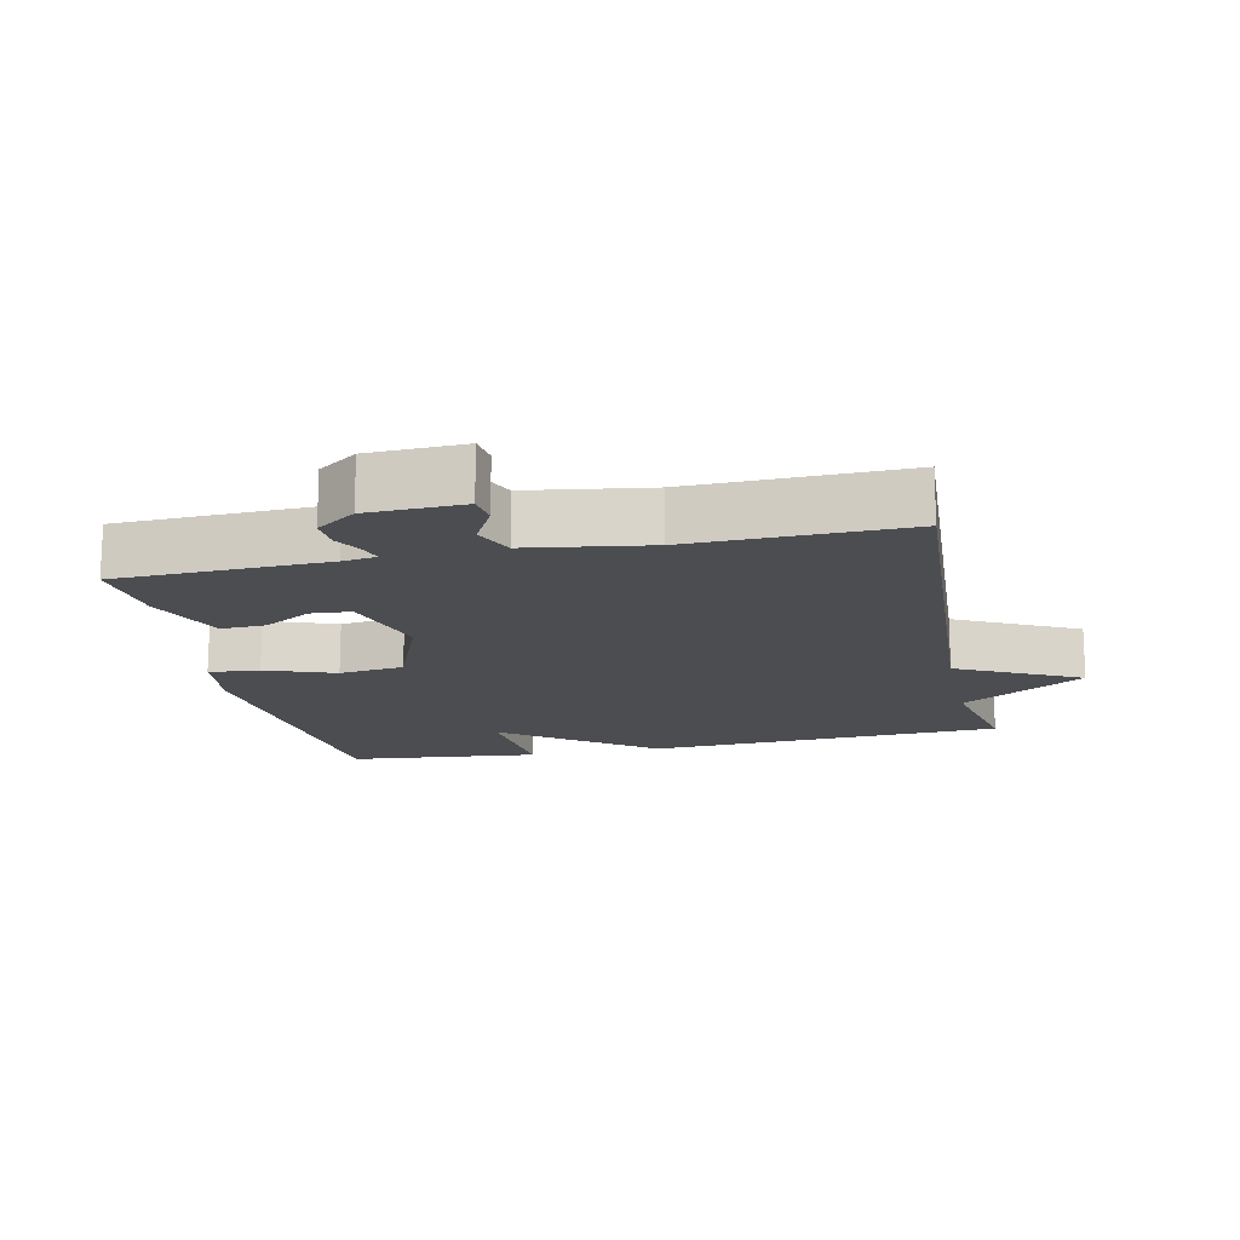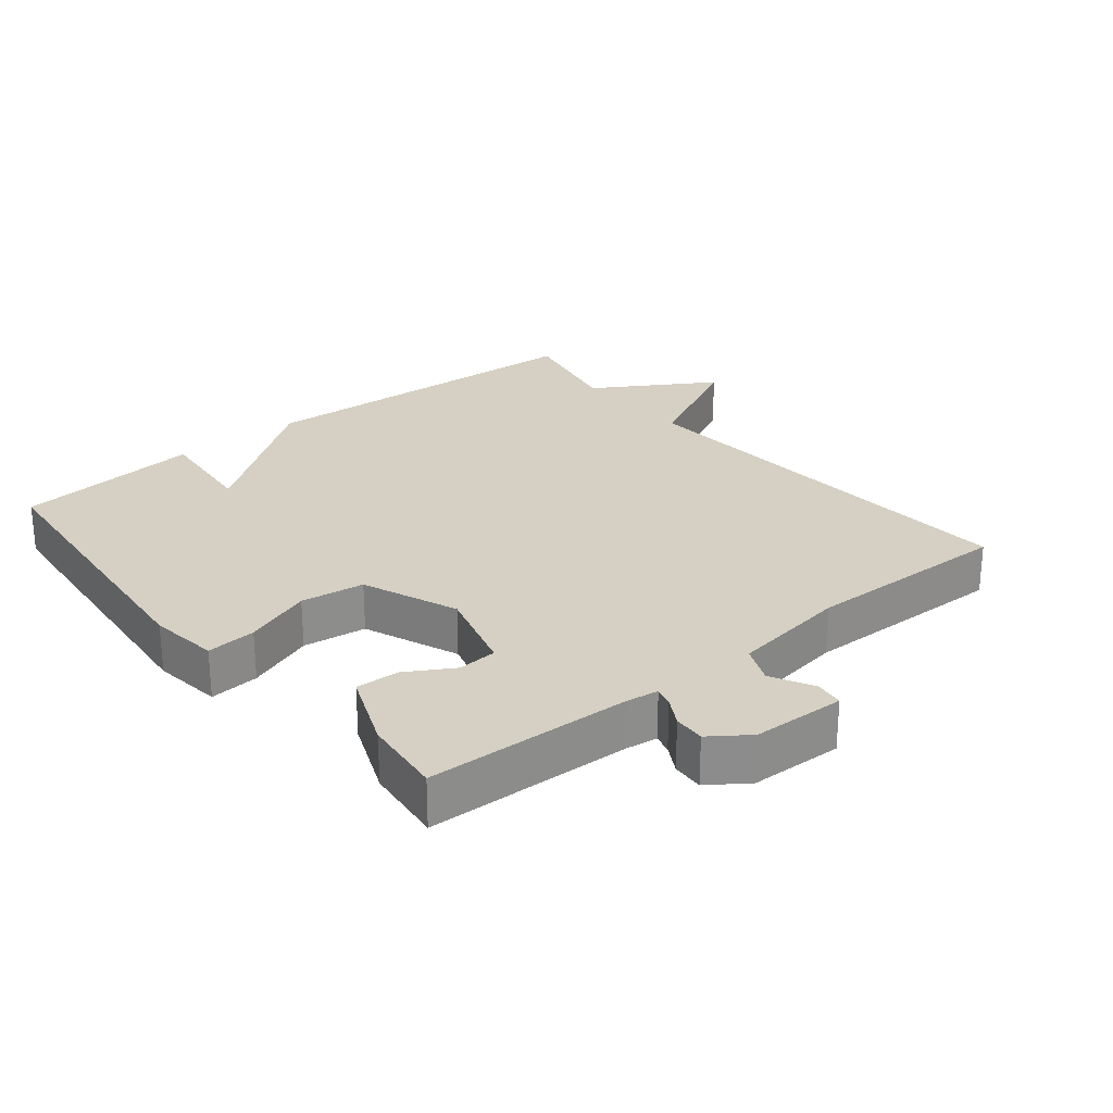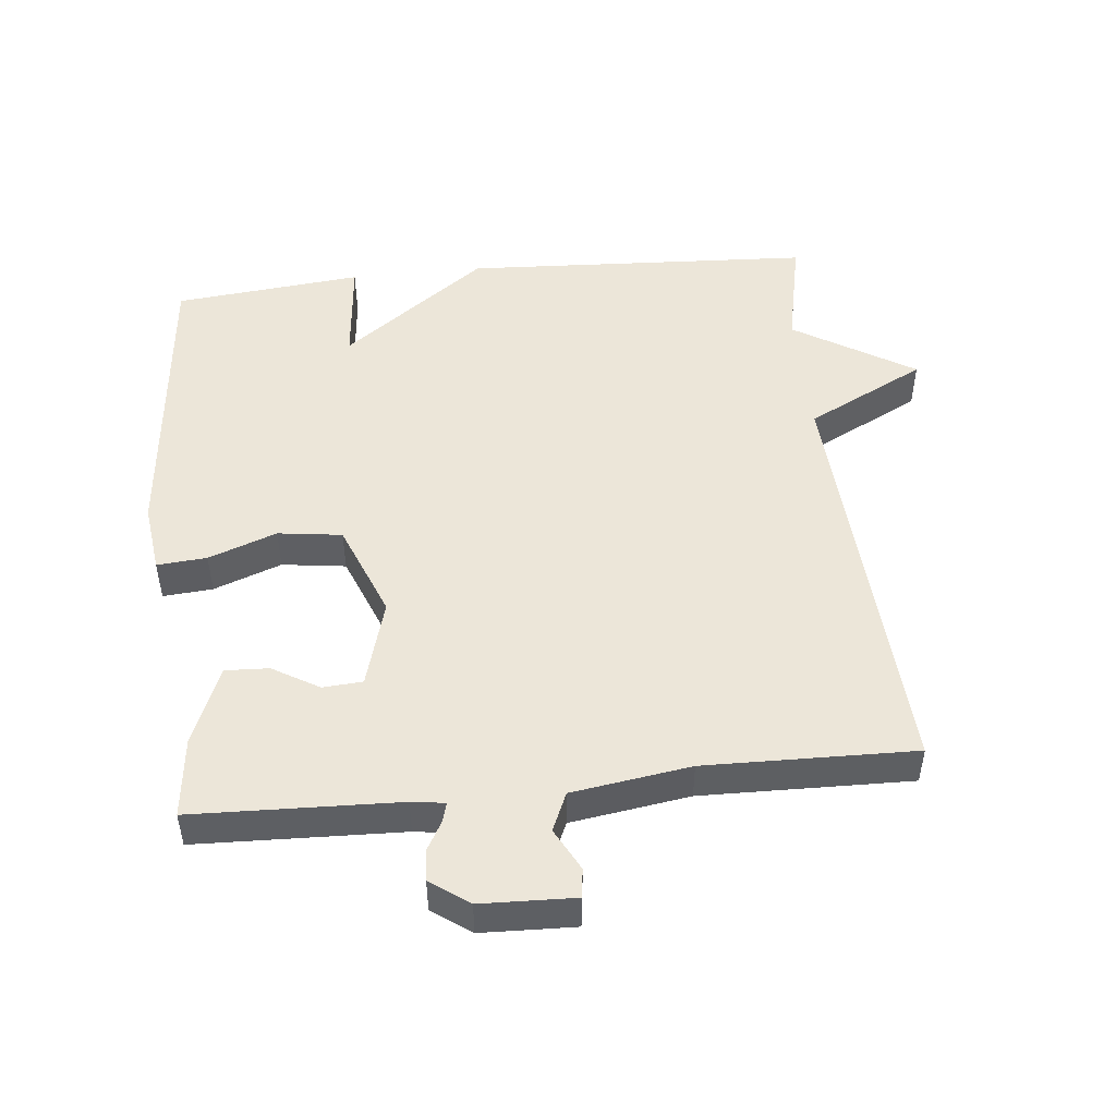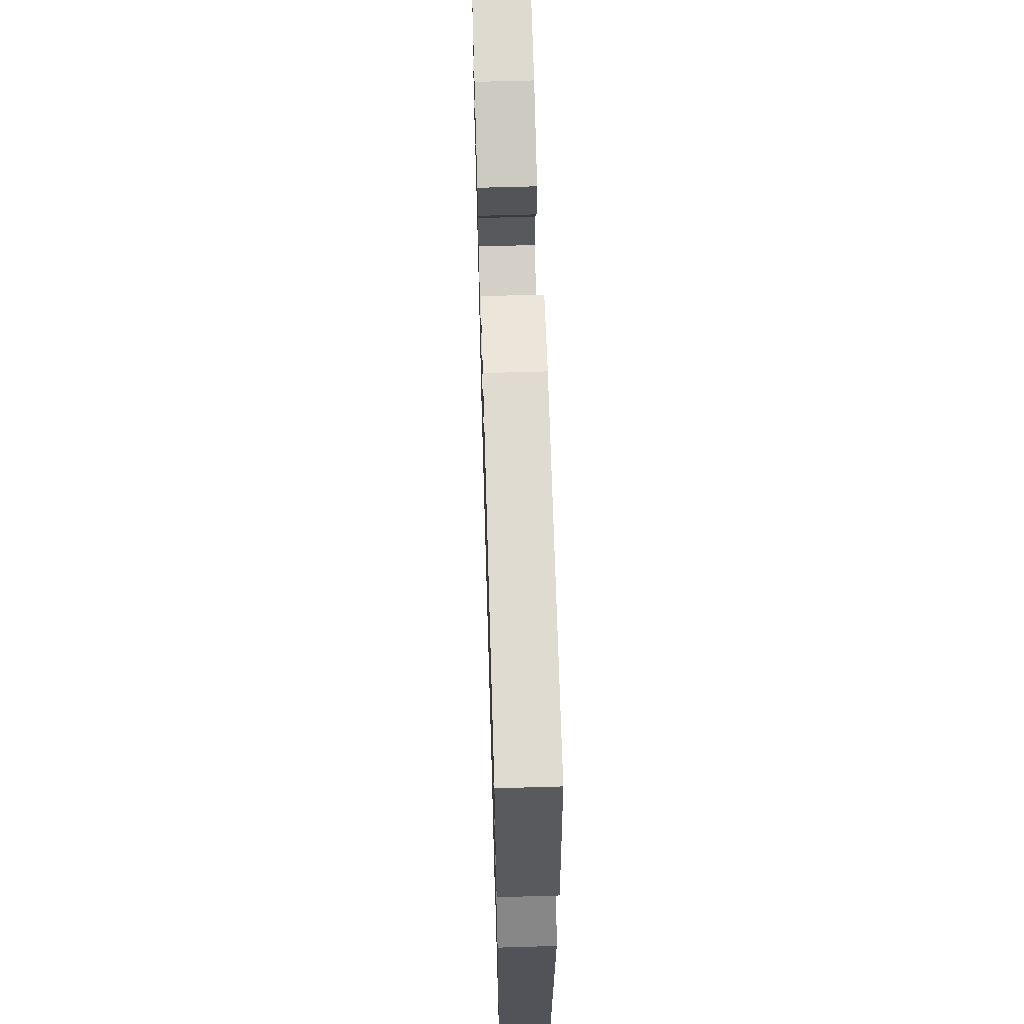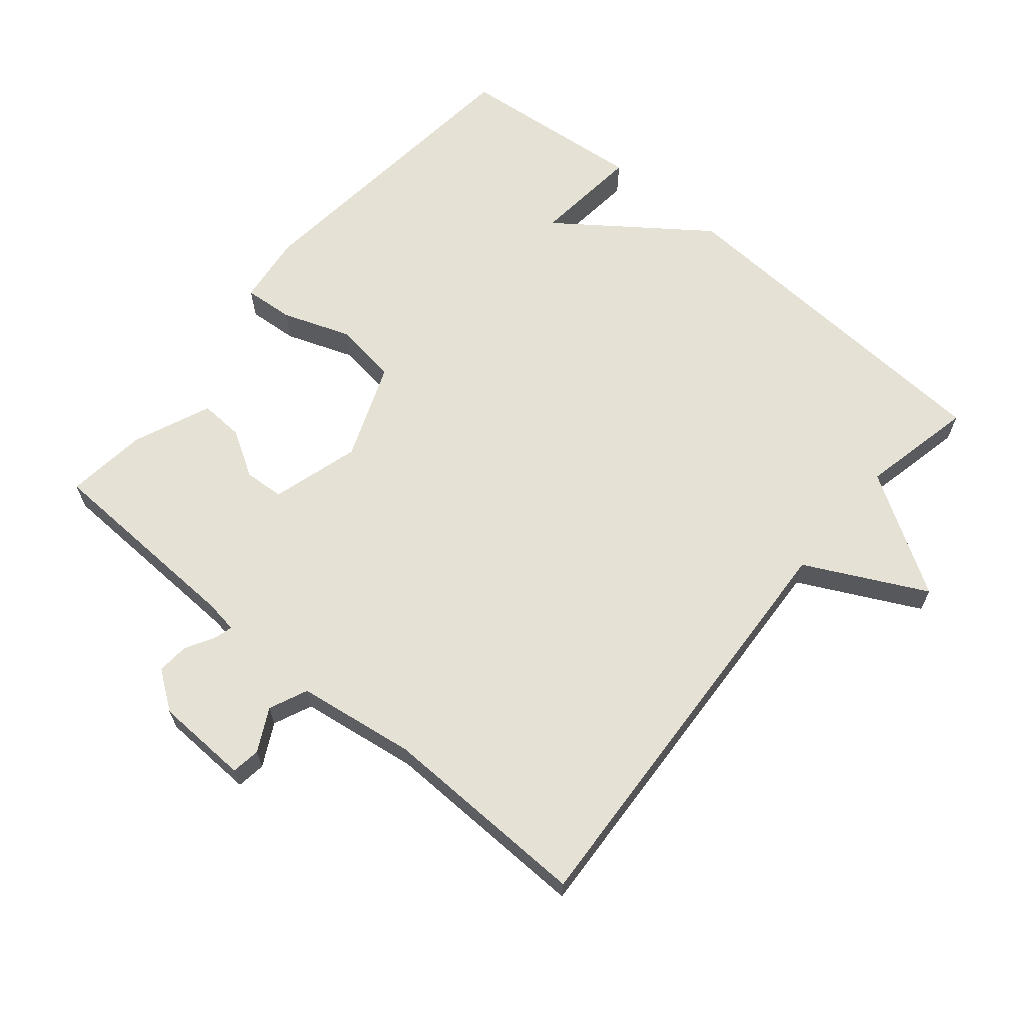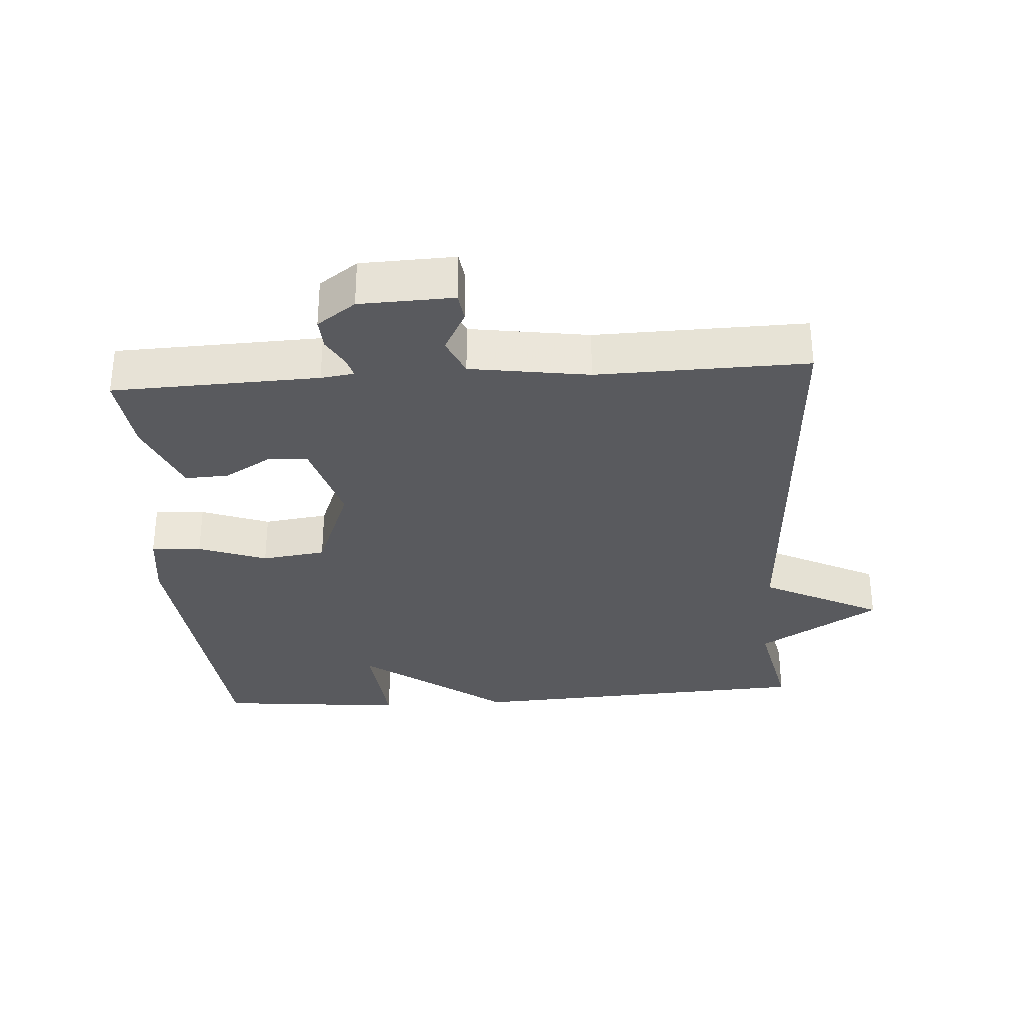
<metadata>
{"format":"obj","ext":"obj","renderer":"f3d","projection":"perspective","resolution":1024,"background":"white","views":[{"elev":-15.9,"azim":102.0,"up":"+Y"},{"elev":26.0,"azim":50.6,"up":"+Y"},{"elev":49.0,"azim":84.0,"up":"+Y"},{"elev":64.1,"azim":-91.7,"up":"+Z"},{"elev":64.9,"azim":130.0,"up":"+Y"},{"elev":-31.8,"azim":93.8,"up":"+Y"}]}
</metadata>
<code>
v -0.5 0.07 -0.5
v -0.528 0.07 0.02
v -0.368 0.07 0.236
v -0.528 0.07 0.22
v -0.5 0.07 0.5
v -0.044 0.07 0.546
v 0.06 0.07 0.533
v 0.054 0.07 0.459
v 0.017 0.07 0.358
v 0.03 0.07 0.263
v 0.173 0.07 0.207
v 0.304 0.07 0.245
v 0.308 0.07 0.304
v 0.267 0.07 0.373
v 0.264 0.07 0.438
v 0.38 0.07 0.486
v 0.5 0.07 0.5
v 0.511 0.07 0.195
v 0.518 0.07 0.146
v 0.547 0.07 0.154
v 0.589 0.07 0.178
v 0.636 0.07 0.181
v 0.677 0.07 0.124
v 0.682 0.07 -0.015
v 0.639 0.07 -0.021
v 0.576 0.07 0.012
v 0.519 0.07 -0.013
v 0.493 0.07 -0.189
v 0.5 0.07 -0.5
v -0.132 0.07 -0.464
v -0.222 0.07 -0.642
v -0.332 0.07 -0.464
v -0.5 0 -0.5
v -0.528 0 0.02
v -0.368 0 0.236
v -0.528 0 0.22
v -0.5 0 0.5
v -0.044 0 0.546
v 0.06 0 0.533
v 0.054 0 0.459
v 0.017 0 0.358
v 0.03 0 0.263
v 0.173 0 0.207
v 0.304 0 0.245
v 0.308 0 0.304
v 0.267 0 0.373
v 0.264 0 0.438
v 0.38 0 0.486
v 0.5 0 0.5
v 0.511 0 0.195
v 0.518 0 0.146
v 0.547 0 0.154
v 0.589 0 0.178
v 0.636 0 0.181
v 0.677 0 0.124
v 0.682 0 -0.015
v 0.639 0 -0.021
v 0.576 0 0.012
v 0.519 0 -0.013
v 0.493 0 -0.189
v 0.5 0 -0.5
v -0.132 0 -0.464
v -0.222 0 -0.642
v -0.332 0 -0.464
f 30 31 32
f 28 29 30
f 27 28 30 32
f 24 25 26
f 23 24 26
f 22 23 26
f 21 22 26
f 20 21 26
f 19 20 26 27
f 32 1 2
f 27 32 2
f 19 27 2
f 18 19 2
f 16 17 18
f 15 16 18
f 14 15 18
f 13 14 18
f 7 8 9
f 6 7 9
f 5 6 9
f 4 5 9
f 3 4 9
f 3 9 10
f 2 3 10 11
f 12 13 18
f 11 12 18
f 2 11 18
f 64 63 62
f 62 61 60
f 64 62 60 59
f 58 57 56
f 58 56 55
f 58 55 54
f 58 54 53
f 58 53 52
f 59 58 52 51
f 34 33 64
f 34 64 59
f 34 59 51
f 34 51 50
f 50 49 48
f 50 48 47
f 50 47 46
f 50 46 45
f 41 40 39
f 41 39 38
f 41 38 37
f 41 37 36
f 41 36 35
f 42 41 35
f 43 42 35 34
f 50 45 44
f 50 44 43
f 50 43 34
f 1 33 34 2
f 2 34 35 3
f 3 35 36 4
f 4 36 37 5
f 5 37 38 6
f 6 38 39 7
f 7 39 40 8
f 8 40 41 9
f 9 41 42 10
f 10 42 43 11
f 11 43 44 12
f 12 44 45 13
f 13 45 46 14
f 14 46 47 15
f 15 47 48 16
f 16 48 49 17
f 17 49 50 18
f 18 50 51 19
f 19 51 52 20
f 20 52 53 21
f 21 53 54 22
f 22 54 55 23
f 23 55 56 24
f 24 56 57 25
f 25 57 58 26
f 26 58 59 27
f 27 59 60 28
f 28 60 61 29
f 29 61 62 30
f 30 62 63 31
f 31 63 64 32
f 32 64 33 1

</code>
